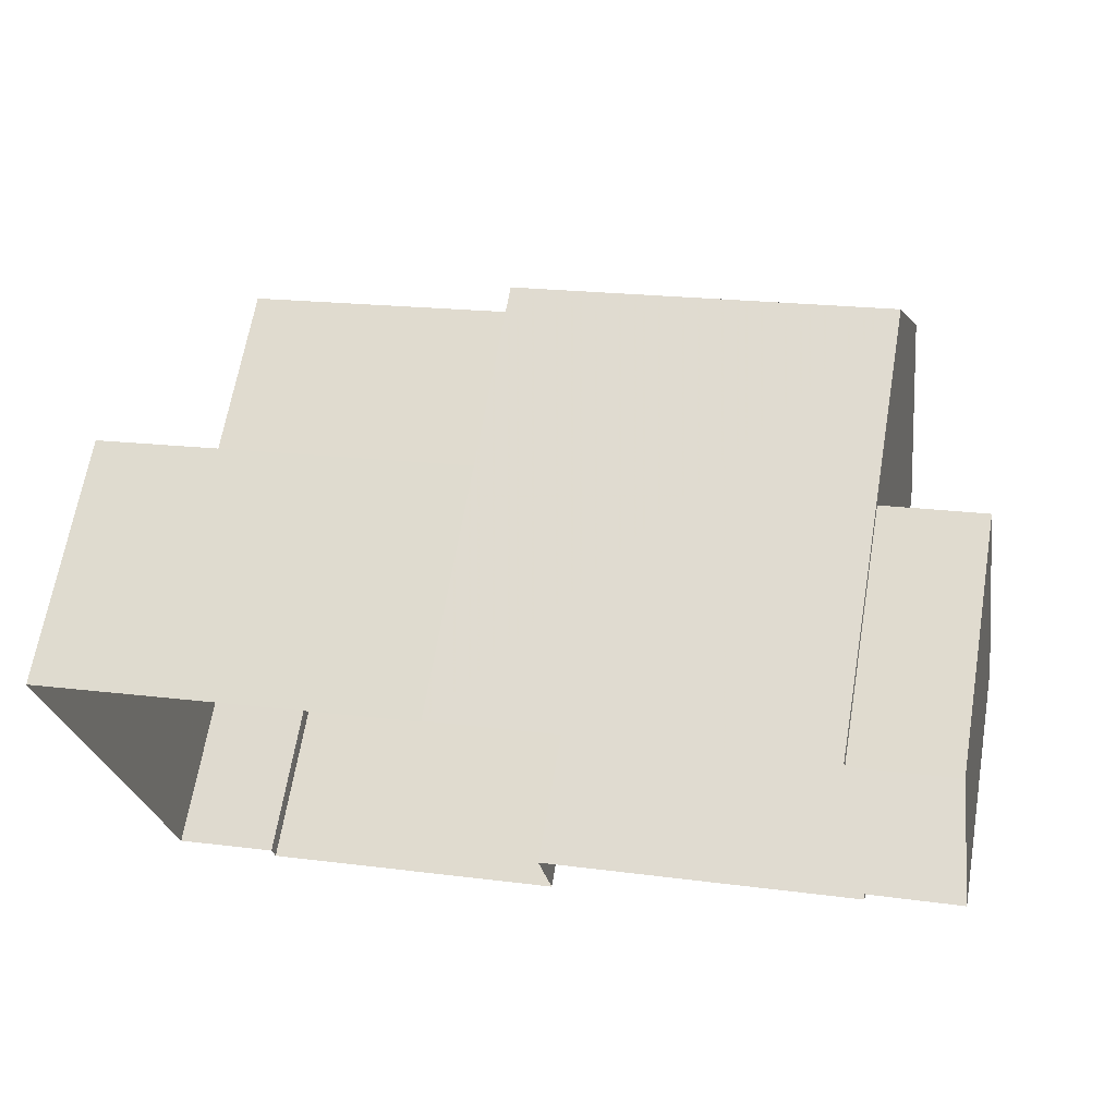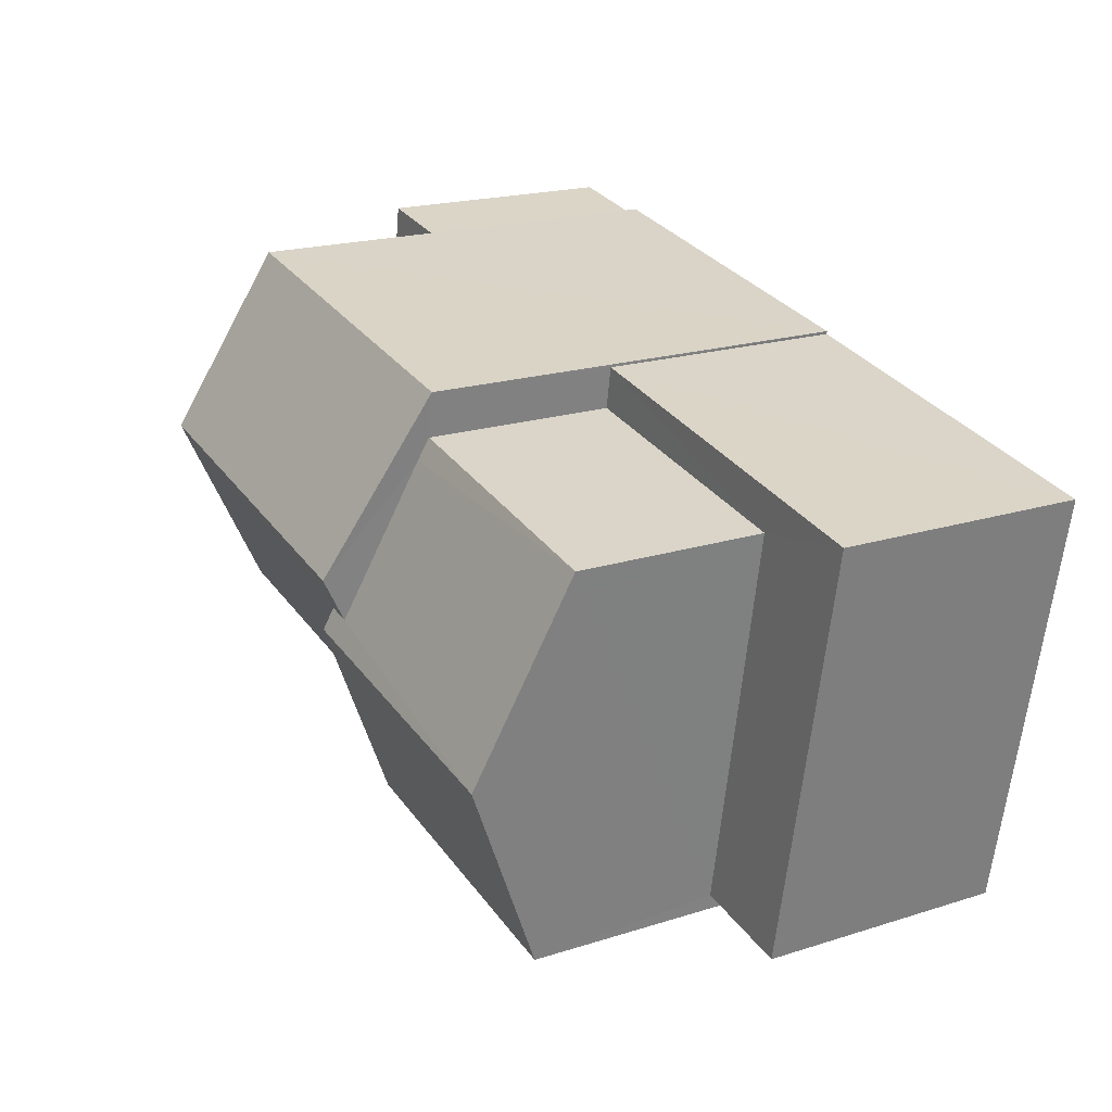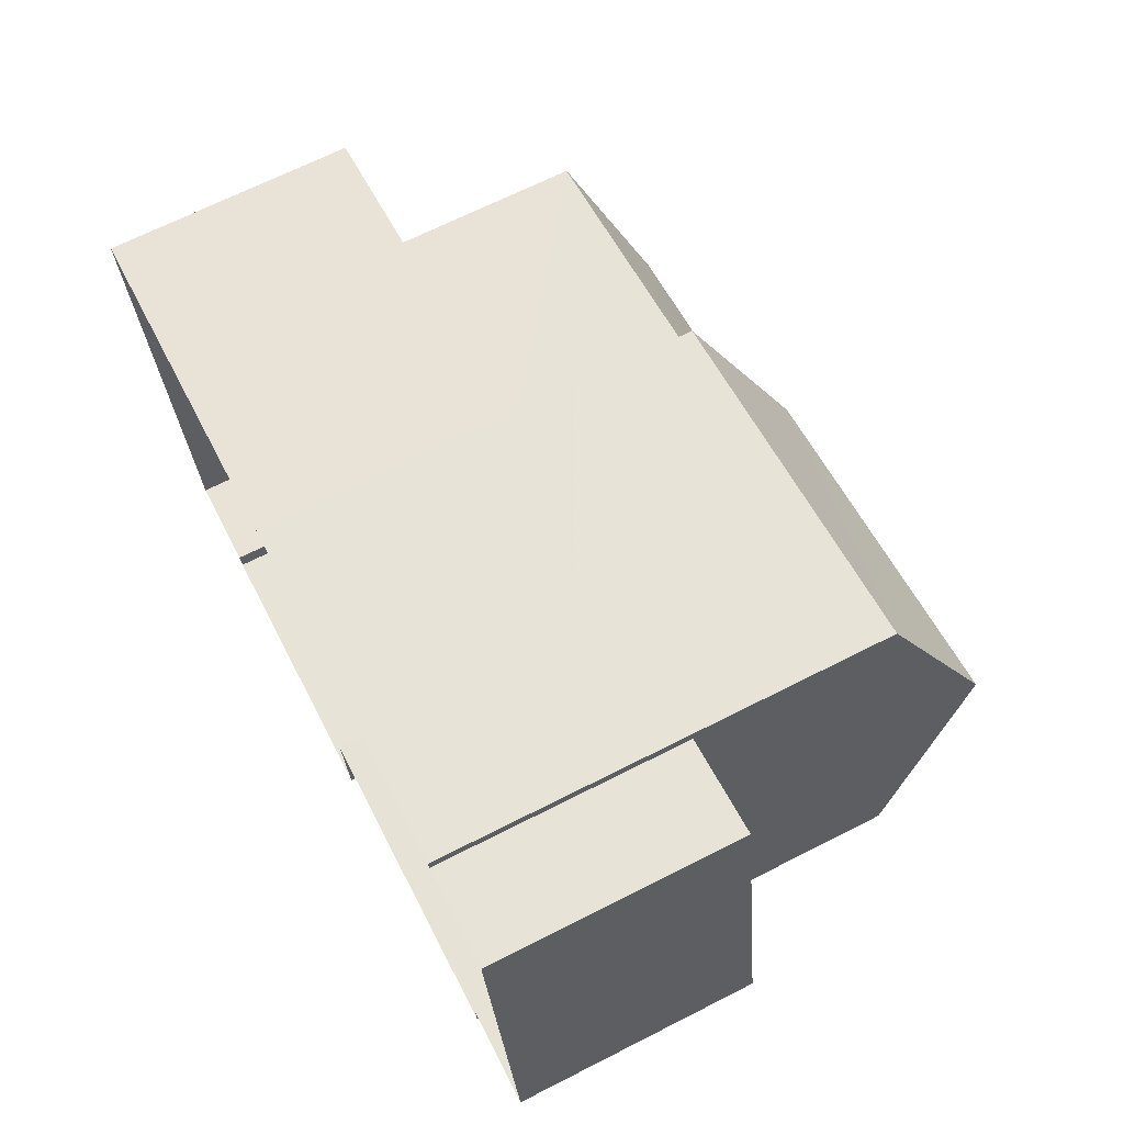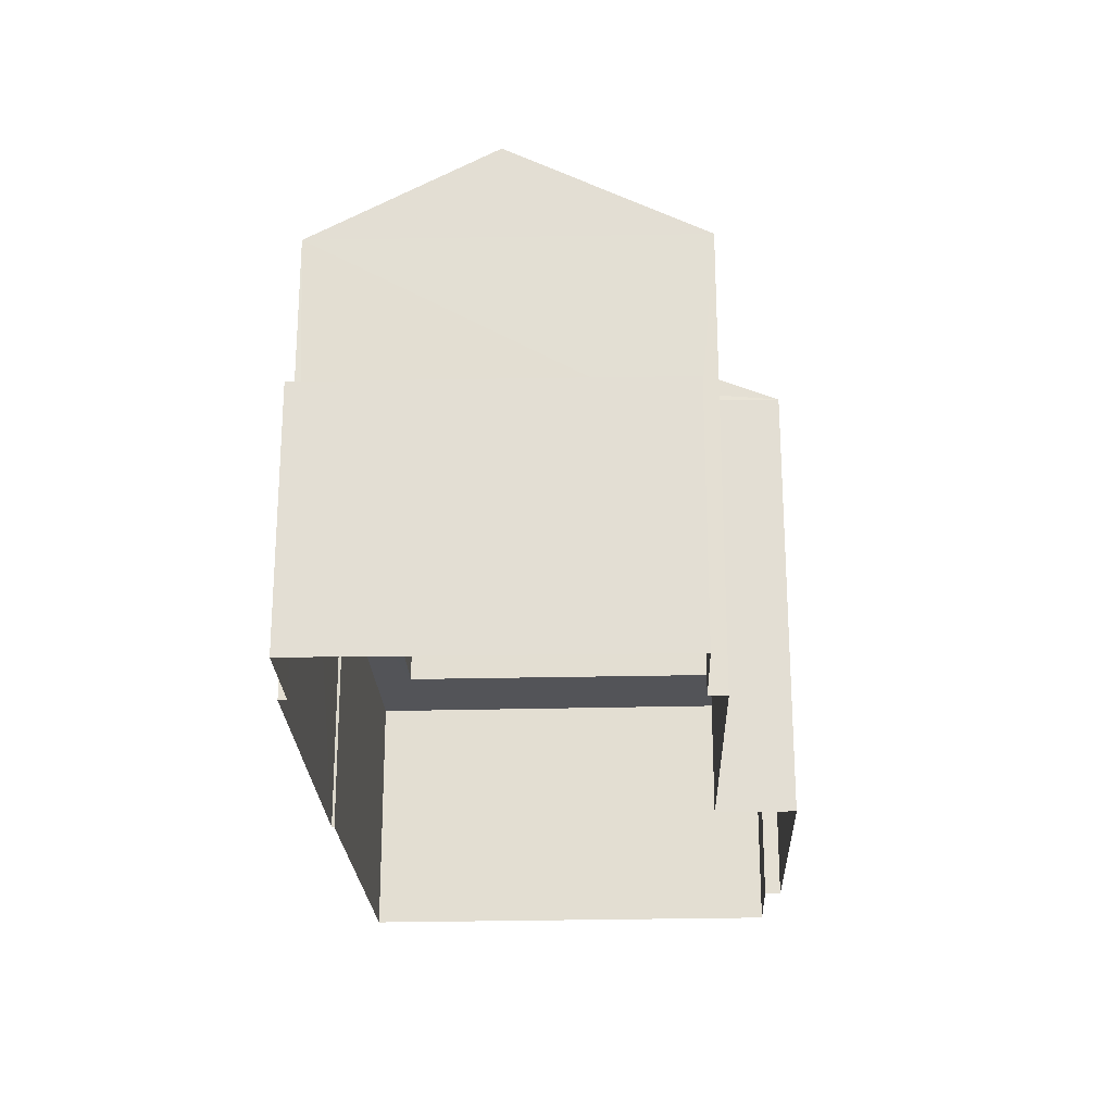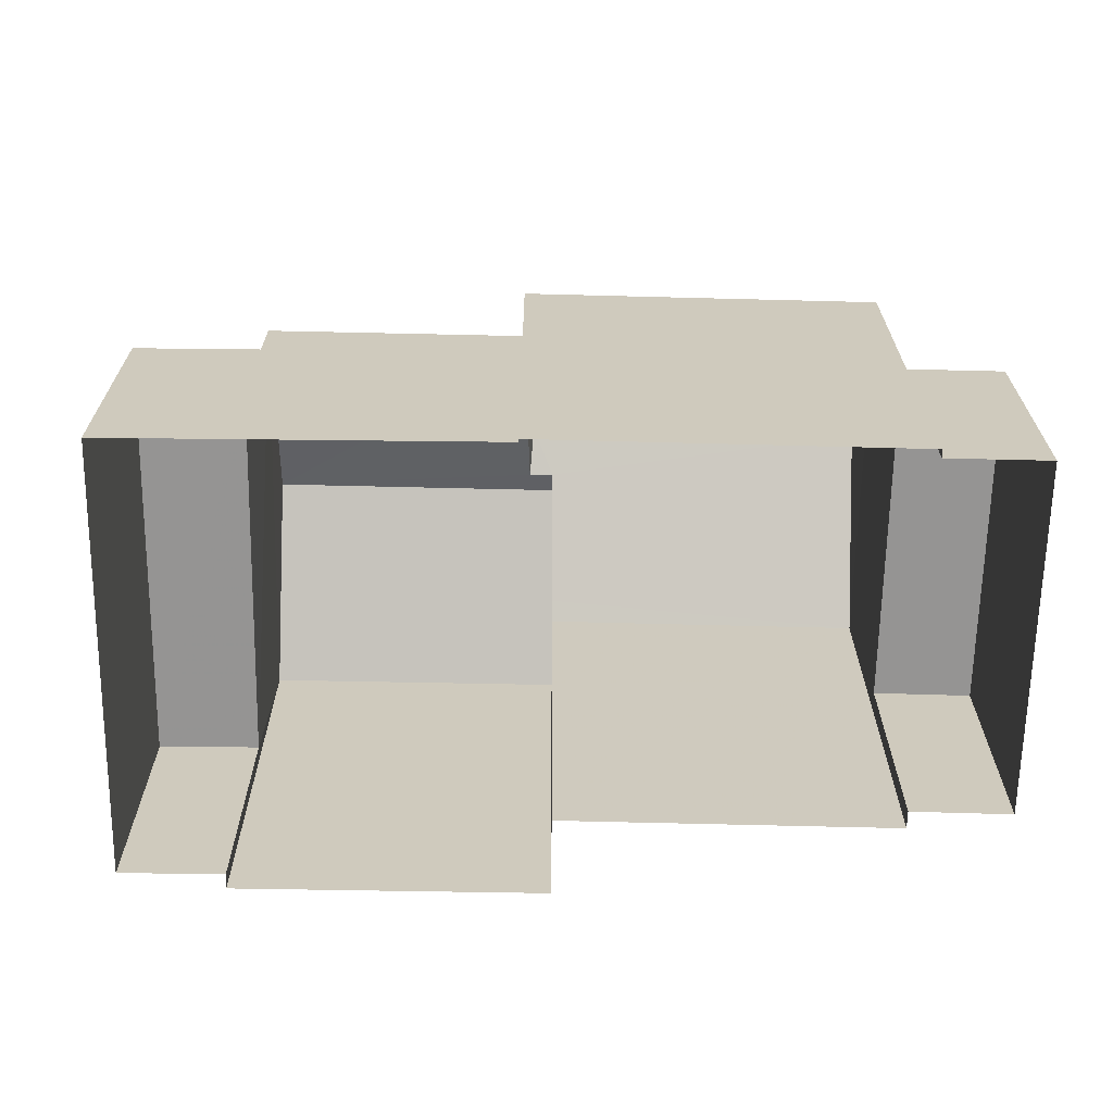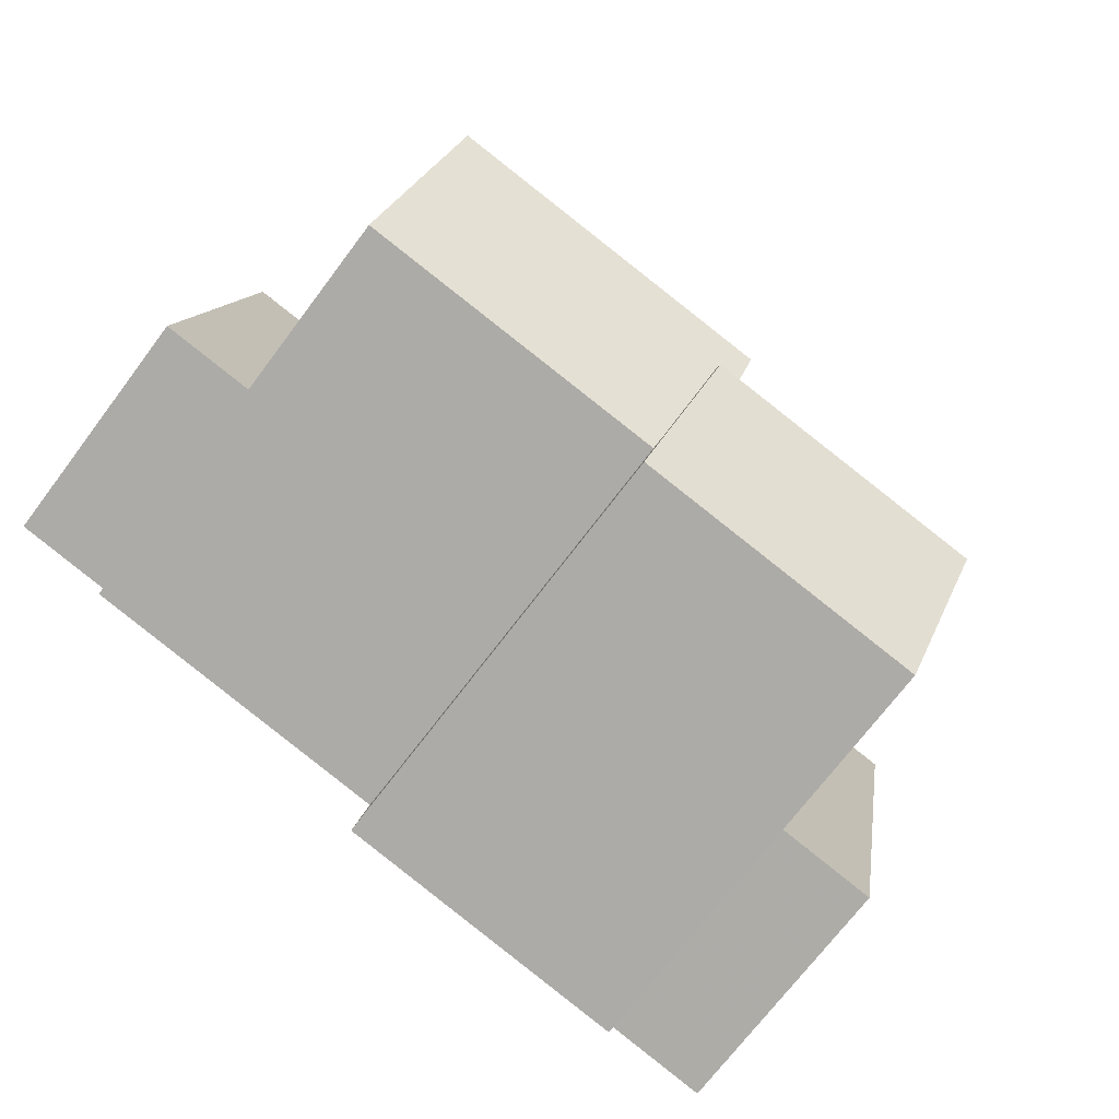
<metadata>
{"format":"obj","ext":"obj","renderer":"f3d","projection":"perspective","resolution":1024,"background":"white","views":[{"elev":65.4,"azim":-170.4,"up":"+Y"},{"elev":19.9,"azim":59.8,"up":"+Y"},{"elev":67.9,"azim":-117.0,"up":"+Y"},{"elev":-23.4,"azim":-97.8,"up":"+Z"},{"elev":-67.1,"azim":169.0,"up":"+Z"},{"elev":-72.3,"azim":-37.1,"up":"+Y"}]}
</metadata>
<code>
v -8.812e+04 -9.938e+04 4.848
v -8.812e+04 -9.938e+04 4.848
v -8.812e+04 -9.937e+04 4.848
v -8.813e+04 -9.937e+04 4.848
v -8.813e+04 -9.937e+04 4.847
v -8.813e+04 -9.937e+04 4.848
v -8.812e+04 -9.938e+04 4.848
v -8.813e+04 -9.938e+04 4.848
v -8.813e+04 -9.937e+04 4.847
v -8.813e+04 -9.937e+04 4.847
v -8.813e+04 -9.938e+04 4.847
v -8.813e+04 -9.938e+04 4.847
v -8.813e+04 -9.938e+04 4.848
v -8.813e+04 -9.938e+04 4.847
v -8.813e+04 -9.938e+04 8.321
v -8.813e+04 -9.937e+04 8.32
v -8.813e+04 -9.938e+04 8.32
v -8.813e+04 -9.937e+04 8.321
v -8.813e+04 -9.937e+04 12.13
v -8.813e+04 -9.937e+04 12.45
v -8.813e+04 -9.938e+04 11.25
v -8.813e+04 -9.938e+04 12.13
v -8.813e+04 -9.937e+04 12.45
v -8.813e+04 -9.937e+04 11.11
v -8.813e+04 -9.937e+04 11.11
v -8.813e+04 -9.938e+04 11.11
v -8.813e+04 -9.938e+04 11.11
v -8.813e+04 -9.937e+04 11.24
v -8.813e+04 -9.937e+04 11.11
v -8.813e+04 -9.937e+04 8.421
v -8.812e+04 -9.937e+04 8.421
v -8.812e+04 -9.937e+04 8.421
v -8.812e+04 -9.938e+04 8.422
v -8.813e+04 -9.937e+04 8.421
v -8.812e+04 -9.938e+04 8.421
v -8.812e+04 -9.938e+04 11.11
v -8.812e+04 -9.938e+04 12.26
v -8.813e+04 -9.938e+04 12.26
v -8.813e+04 -9.938e+04 11.11
v -8.812e+04 -9.937e+04 11.11
f 1 2 3
f 3 2 4
f 4 5 6
f 2 7 8
f 9 10 11
f 10 5 4
f 9 11 12
f 11 13 14
f 13 2 8
f 4 2 13
f 11 10 13
f 10 4 13
f 15 16 17
f 15 18 16
f 19 20 21
f 22 23 19
f 23 20 19
f 24 25 23
f 25 20 23
f 21 26 27
f 21 20 26
f 22 28 23
f 23 28 24
f 28 29 24
f 30 31 32
f 32 31 33
f 30 34 31
f 33 31 35
f 36 37 38
f 39 36 38
f 22 37 28
f 19 38 22
f 38 37 22
f 28 40 29
f 28 37 40
f 11 17 12
f 11 15 17
f 17 9 12
f 17 16 9
f 10 9 16
f 18 10 16
f 11 14 15
f 14 26 15
f 10 18 5
f 15 26 25
f 18 15 25
f 5 18 25
f 20 25 26
f 29 30 24
f 24 30 6
f 29 34 30
f 6 30 4
f 13 26 14
f 13 27 26
f 6 25 24
f 6 5 25
f 2 1 33
f 35 2 33
f 3 30 32
f 3 4 30
f 32 1 3
f 32 33 1
f 31 40 35
f 2 35 7
f 7 35 36
f 35 40 36
f 37 36 40
f 19 21 38
f 38 21 39
f 21 27 39
f 7 39 8
f 7 36 39
f 13 8 39
f 27 13 39
f 34 29 40
f 31 34 40

</code>
